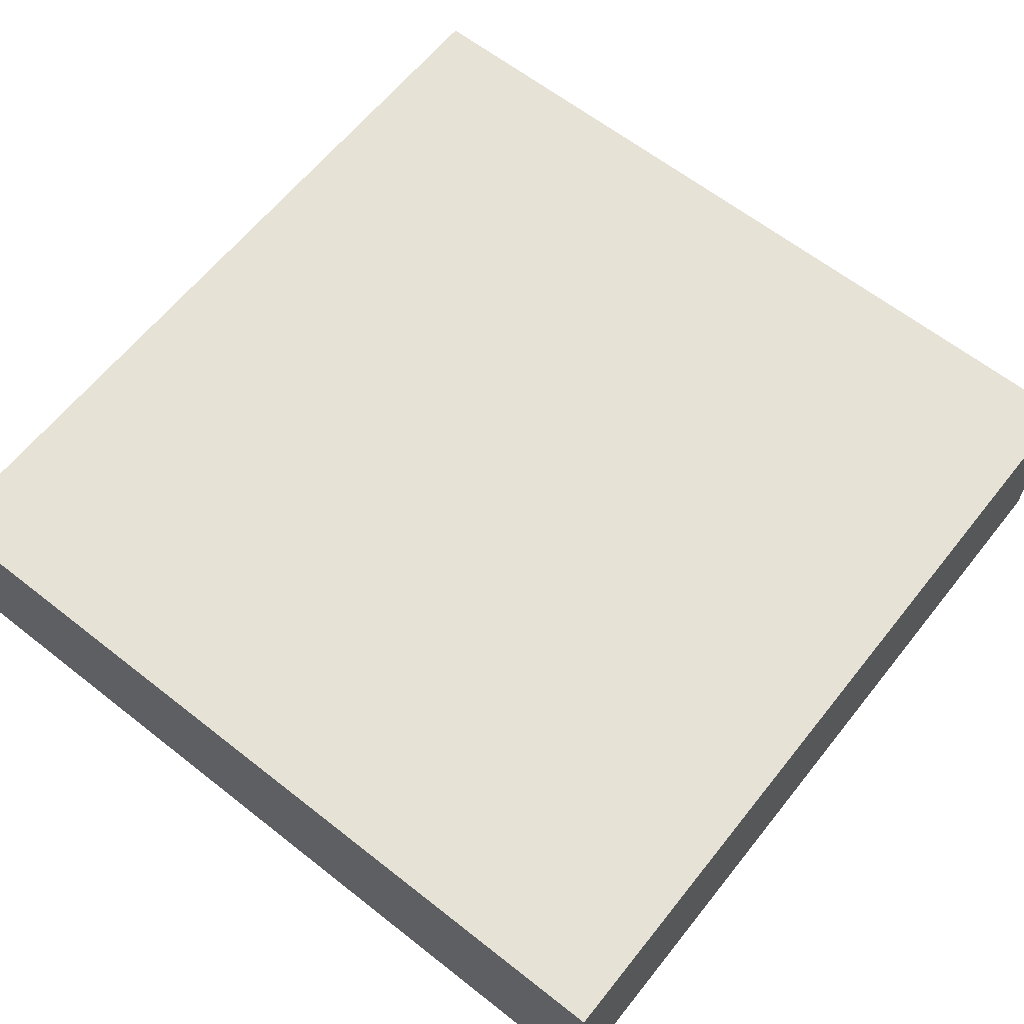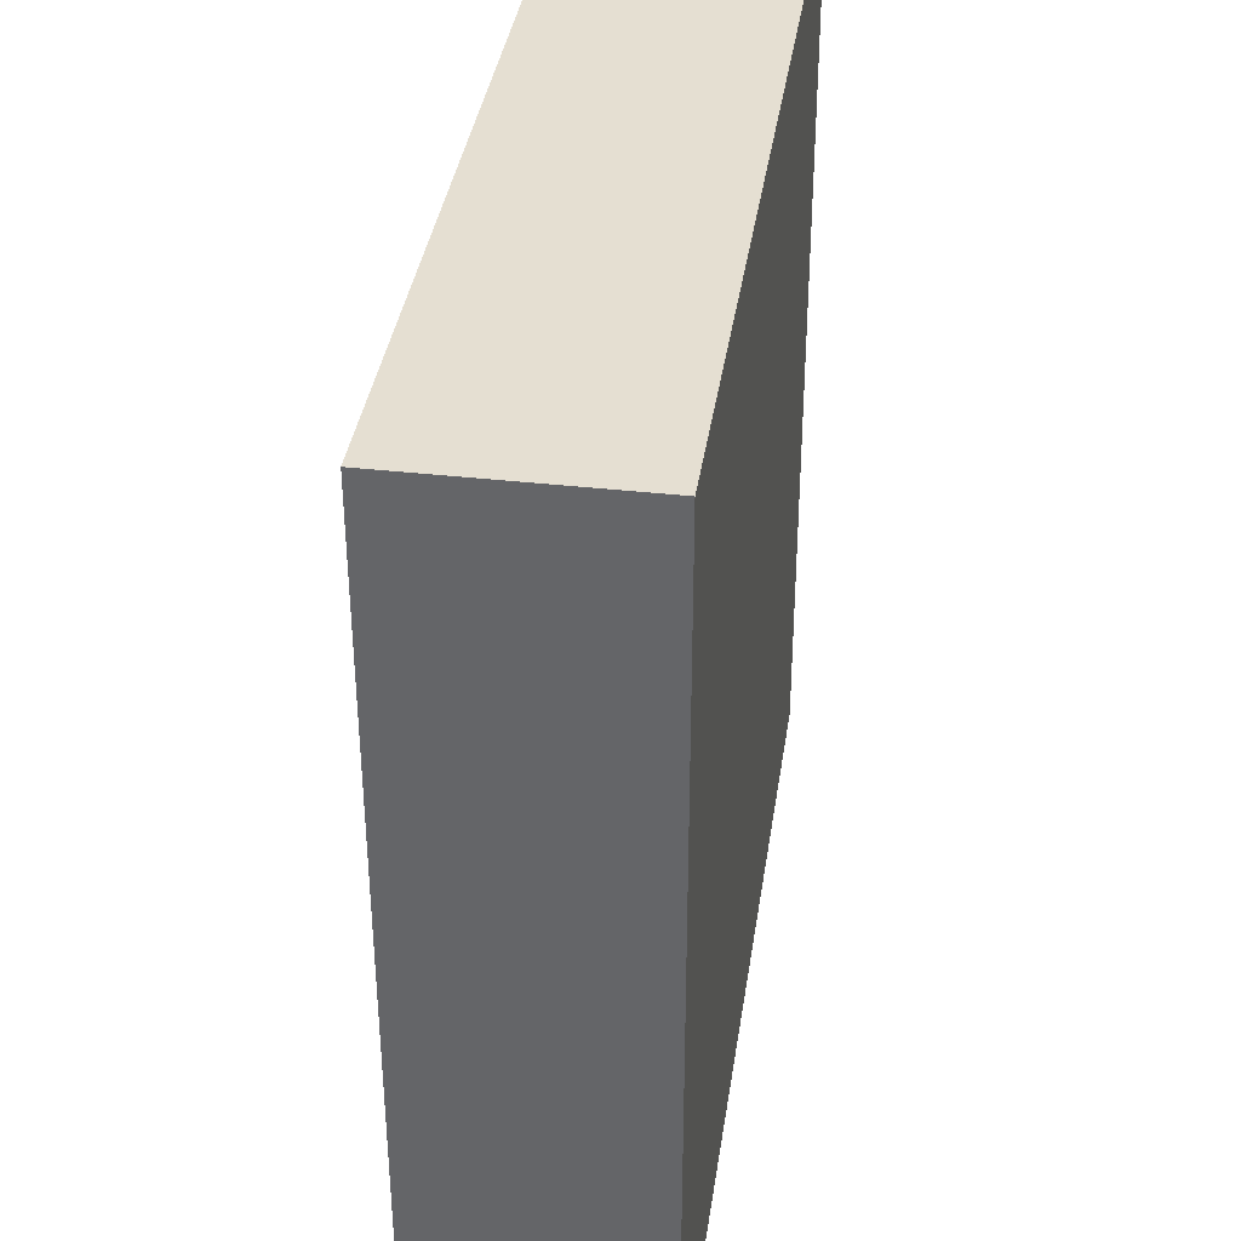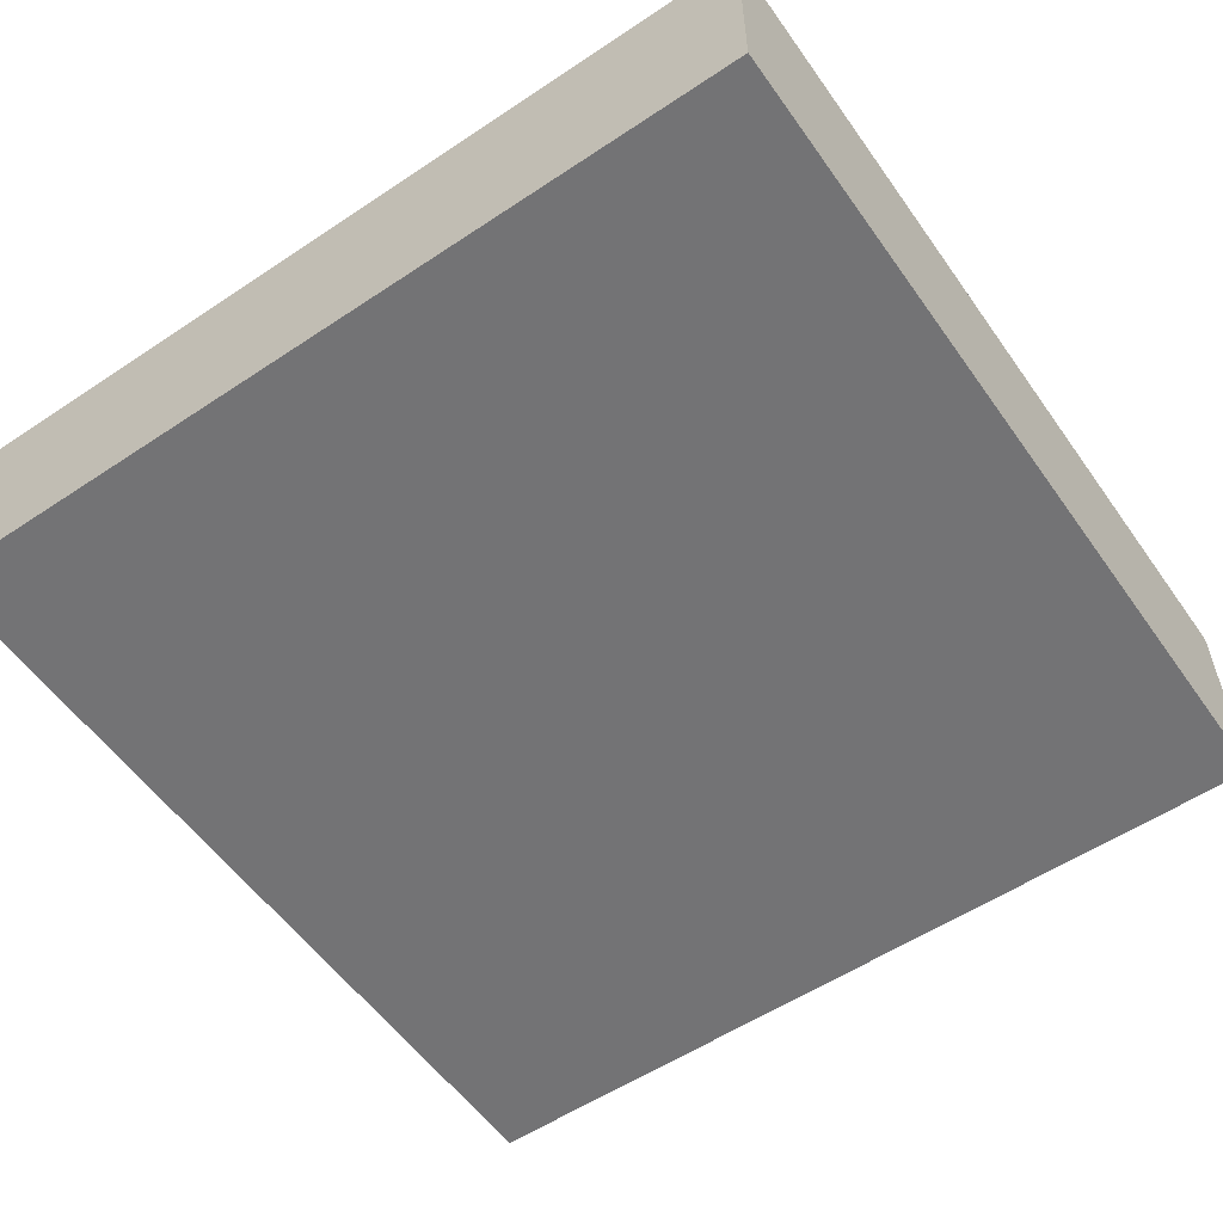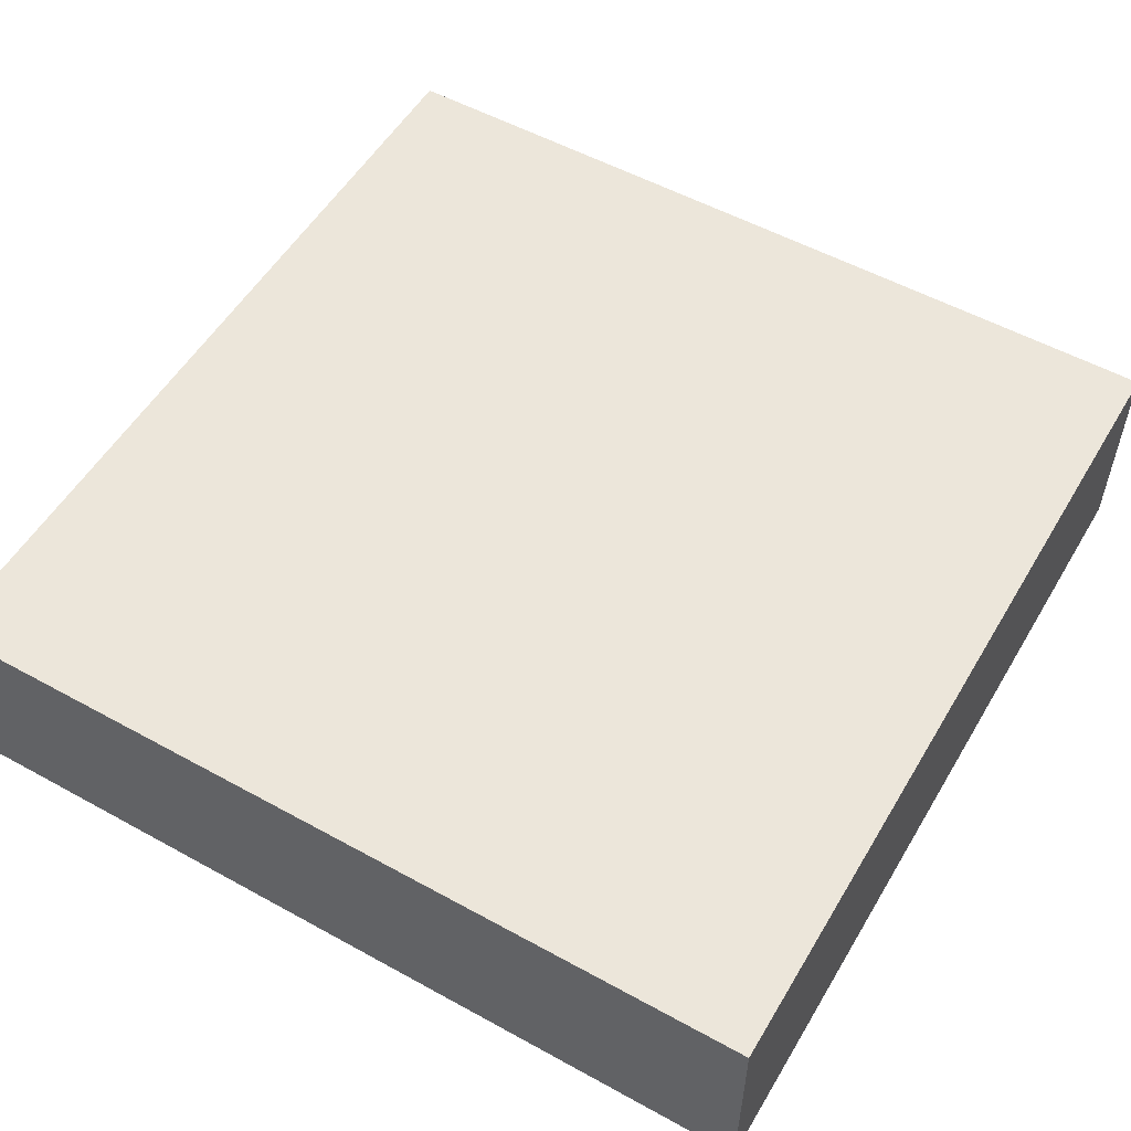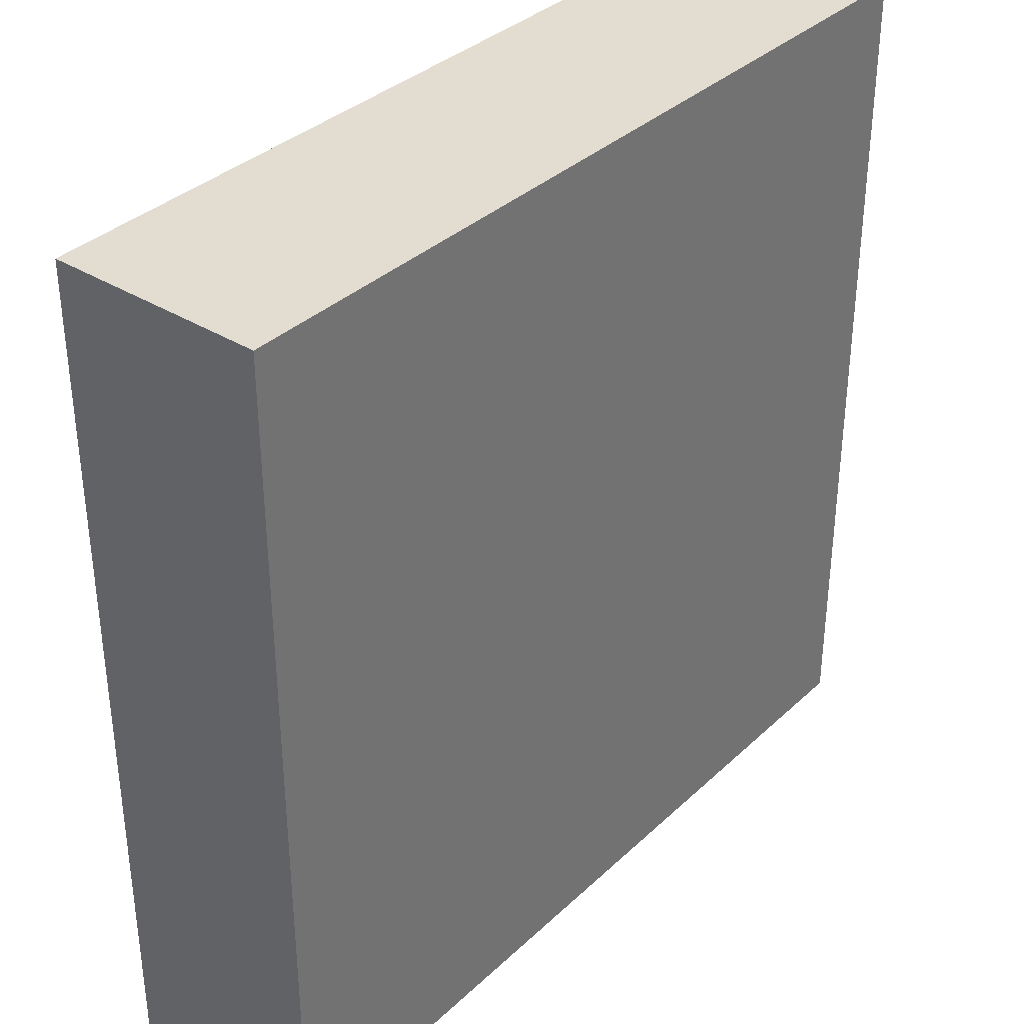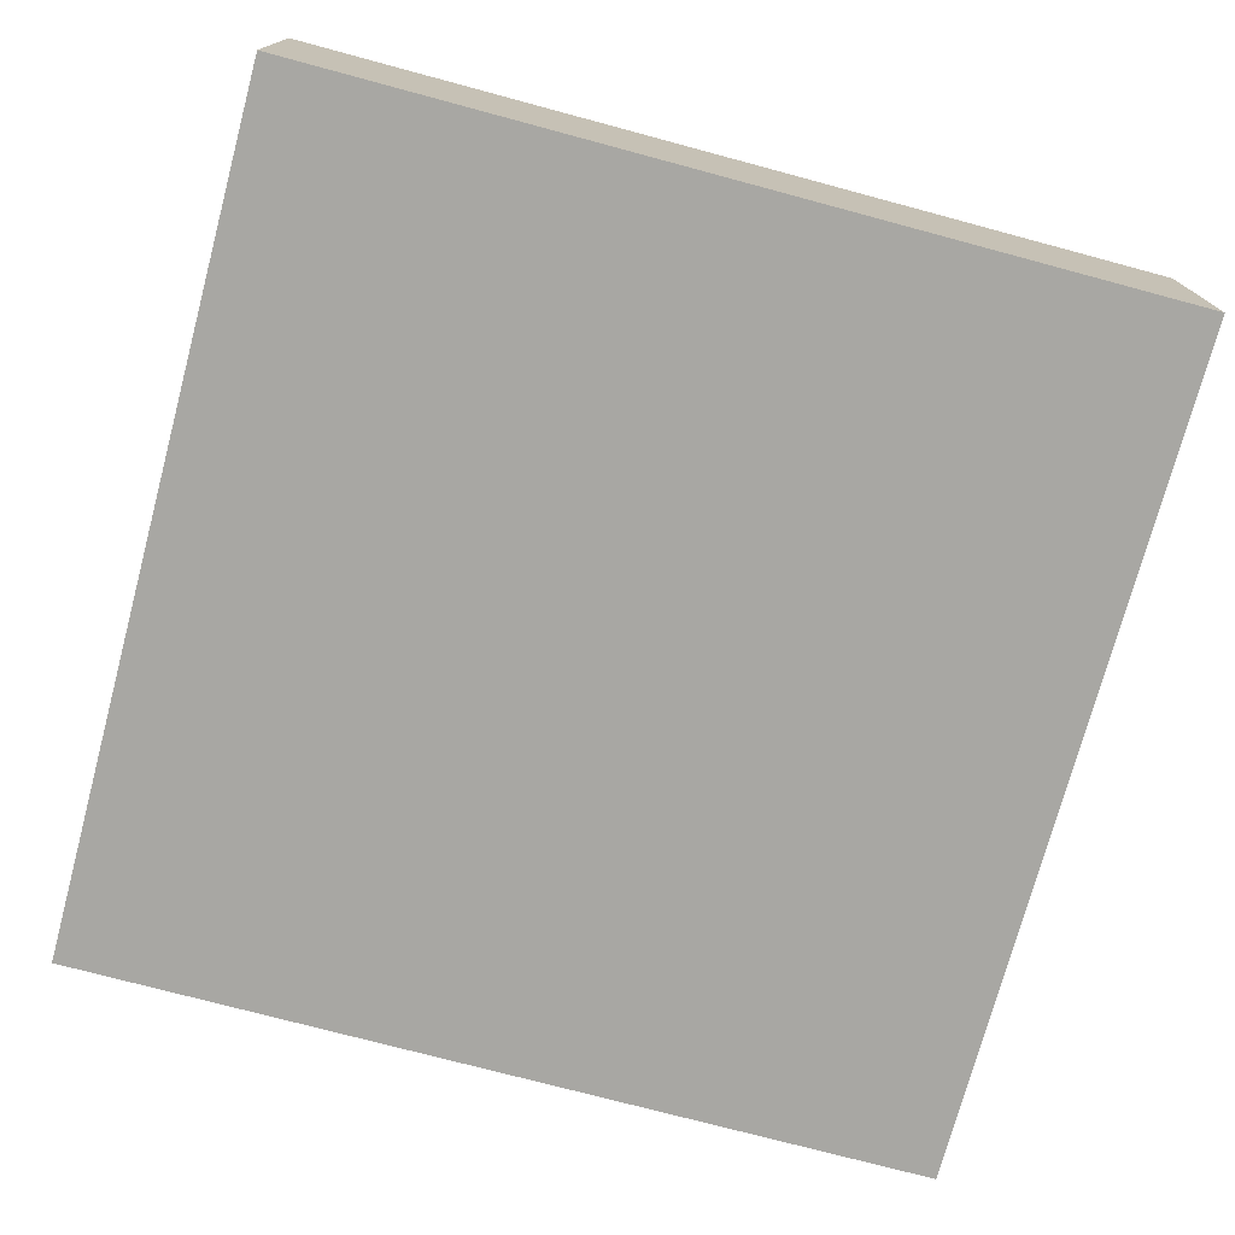
<metadata>
{"format":"obj","ext":"obj","renderer":"f3d","projection":"perspective","resolution":1024,"background":"white","views":[{"elev":62.9,"azim":-141.5,"up":"+Y"},{"elev":37.4,"azim":98.3,"up":"+Z"},{"elev":-56.0,"azim":-145.1,"up":"+Y"},{"elev":54.2,"azim":-59.7,"up":"+Y"},{"elev":35.4,"azim":129.4,"up":"+Z"},{"elev":-74.5,"azim":-105.0,"up":"+Y"}]}
</metadata>
<code>
o
v 0 2 0
v 0 2 -1.6
v 0 2.3 0
v 0 2.3 -0.2
v 0 2.3 -0.4
v 0 2.3 -0.6
v 0 2.3 -0.8
v 0 2.3 -1
v 0 2.3 -1.2
v 0 2.3 -1.4
v 0 2.4 0
v 0 2.4 -0.2
v 0 2.4 -0.4
v 0 2.4 -0.6
v 0 2.4 -0.8
v 0 2.4 -1
v 0 2.4 -1.2
v 0 2.4 -1.4
v 0 2.4 -1.6
v 1.6 2 0
v 1.6 2 -1.6
v 1.6 2.3 -0.2
v 1.6 2.3 -0.4
v 1.6 2.3 -0.6
v 1.6 2.3 -0.8
v 1.6 2.3 -1
v 1.6 2.3 -1.2
v 1.6 2.3 -1.4
v 1.6 2.3 -1.6
v 1.6 2.4 0
v 1.6 2.4 -0.2
v 1.6 2.4 -0.4
v 1.6 2.4 -0.6
v 1.6 2.4 -0.8
v 1.6 2.4 -1
v 1.6 2.4 -1.2
v 1.6 2.4 -1.4
v 1.6 2.4 -1.6
v 0 2 0
v 0 2.3 0
v 0 2.4 0
v 0.2 2.3 0
v 0.2 2.4 0
v 0.4 2.3 0
v 0.4 2.4 0
v 0.6 2.3 0
v 0.6 2.4 0
v 0.8 2.3 0
v 0.8 2.4 0
v 1 2.3 0
v 1 2.4 0
v 1.2 2.3 0
v 1.2 2.4 0
v 1.4 2.3 0
v 1.4 2.4 0
v 1.6 2 0
v 1.6 2.4 0
v 0 2 -1.6
v 0 2.4 -1.6
v 0.2 2.3 -1.6
v 0.2 2.4 -1.6
v 0.4 2.3 -1.6
v 0.4 2.4 -1.6
v 0.6 2.3 -1.6
v 0.6 2.4 -1.6
v 0.8 2.3 -1.6
v 0.8 2.4 -1.6
v 1 2.3 -1.6
v 1 2.4 -1.6
v 1.2 2.3 -1.6
v 1.2 2.4 -1.6
v 1.4 2.3 -1.6
v 1.4 2.4 -1.6
v 1.6 2 -1.6
v 1.6 2.3 -1.6
v 1.6 2.4 -1.6
v 0 2 0
v 1.6 2 0
v 0 2 -1.6
v 1.6 2 -1.6
v 0 2.4 0
v 0.2 2.4 0
v 0.4 2.4 0
v 0.6 2.4 0
v 0.8 2.4 0
v 1 2.4 0
v 1.2 2.4 0
v 1.4 2.4 0
v 1.6 2.4 0
v 0 2.4 -0.2
v 0.2 2.4 -0.2
v 0.4 2.4 -0.2
v 0.6 2.4 -0.2
v 0.8 2.4 -0.2
v 1 2.4 -0.2
v 1.2 2.4 -0.2
v 1.4 2.4 -0.2
v 1.6 2.4 -0.2
v 0 2.4 -0.4
v 0.2 2.4 -0.4
v 0.4 2.4 -0.4
v 0.6 2.4 -0.4
v 0.8 2.4 -0.4
v 1 2.4 -0.4
v 1.2 2.4 -0.4
v 1.4 2.4 -0.4
v 1.6 2.4 -0.4
v 0 2.4 -0.6
v 0.2 2.4 -0.6
v 0.4 2.4 -0.6
v 0.6 2.4 -0.6
v 0.8 2.4 -0.6
v 1 2.4 -0.6
v 1.2 2.4 -0.6
v 1.4 2.4 -0.6
v 1.6 2.4 -0.6
v 0 2.4 -0.8
v 0.2 2.4 -0.8
v 0.4 2.4 -0.8
v 0.6 2.4 -0.8
v 0.8 2.4 -0.8
v 1 2.4 -0.8
v 1.2 2.4 -0.8
v 1.4 2.4 -0.8
v 1.6 2.4 -0.8
v 0 2.4 -1
v 0.2 2.4 -1
v 0.4 2.4 -1
v 0.6 2.4 -1
v 0.8 2.4 -1
v 1 2.4 -1
v 1.2 2.4 -1
v 1.4 2.4 -1
v 1.6 2.4 -1
v 0 2.4 -1.2
v 0.2 2.4 -1.2
v 0.4 2.4 -1.2
v 0.6 2.4 -1.2
v 0.8 2.4 -1.2
v 1 2.4 -1.2
v 1.2 2.4 -1.2
v 1.4 2.4 -1.2
v 1.6 2.4 -1.2
v 0 2.4 -1.4
v 0.2 2.4 -1.4
v 0.4 2.4 -1.4
v 0.6 2.4 -1.4
v 0.8 2.4 -1.4
v 1 2.4 -1.4
v 1.2 2.4 -1.4
v 1.4 2.4 -1.4
v 1.6 2.4 -1.4
v 0 2.4 -1.6
v 0.2 2.4 -1.6
v 0.4 2.4 -1.6
v 0.6 2.4 -1.6
v 0.8 2.4 -1.6
v 1 2.4 -1.6
v 1.2 2.4 -1.6
v 1.4 2.4 -1.6
v 1.6 2.4 -1.6
f 3 2 1
f 4 2 3
f 5 2 4
f 6 2 5
f 7 2 6
f 8 2 7
f 9 2 8
f 10 2 9
f 11 4 3
f 12 5 4
f 12 4 11
f 13 6 5
f 13 5 12
f 14 7 6
f 14 6 13
f 15 8 7
f 15 7 14
f 16 9 8
f 16 8 15
f 17 10 9
f 17 9 16
f 18 2 10
f 18 10 17
f 19 2 18
f 20 21 22
f 22 21 23
f 23 21 24
f 24 21 25
f 25 21 26
f 26 21 27
f 27 21 28
f 28 21 29
f 20 22 30
f 22 23 31
f 30 22 31
f 23 24 32
f 31 23 32
f 24 25 33
f 32 24 33
f 25 26 34
f 33 25 34
f 26 27 35
f 34 26 35
f 27 28 36
f 35 27 36
f 28 29 37
f 36 28 37
f 37 29 38
f 42 40 39
f 42 41 40
f 43 41 42
f 44 42 39
f 44 43 42
f 45 43 44
f 46 44 39
f 46 45 44
f 47 45 46
f 48 46 39
f 48 47 46
f 49 47 48
f 50 48 39
f 50 49 48
f 51 49 50
f 52 50 39
f 52 51 50
f 53 51 52
f 54 52 39
f 54 53 52
f 55 53 54
f 56 54 39
f 56 55 54
f 57 55 56
f 58 59 60
f 60 59 61
f 58 60 62
f 60 61 62
f 62 61 63
f 58 62 64
f 62 63 64
f 64 63 65
f 58 64 66
f 64 65 66
f 66 65 67
f 58 66 68
f 66 67 68
f 68 67 69
f 58 68 70
f 68 69 70
f 70 69 71
f 58 70 72
f 70 71 72
f 72 71 73
f 58 72 74
f 72 73 75
f 74 72 75
f 75 73 76
f 79 78 77
f 80 78 79
f 81 82 90
f 82 83 91
f 90 82 91
f 83 84 92
f 91 83 92
f 84 85 93
f 92 84 93
f 85 86 94
f 93 85 94
f 86 87 95
f 94 86 95
f 87 88 96
f 95 87 96
f 88 89 97
f 96 88 97
f 97 89 98
f 90 91 99
f 91 92 100
f 99 91 100
f 92 93 101
f 100 92 101
f 93 94 102
f 101 93 102
f 94 95 103
f 102 94 103
f 95 96 104
f 103 95 104
f 96 97 105
f 104 96 105
f 97 98 106
f 105 97 106
f 106 98 107
f 99 100 108
f 100 101 109
f 108 100 109
f 101 102 110
f 109 101 110
f 102 103 111
f 110 102 111
f 103 104 112
f 111 103 112
f 104 105 113
f 112 104 113
f 105 106 114
f 113 105 114
f 106 107 115
f 114 106 115
f 115 107 116
f 108 109 117
f 109 110 118
f 117 109 118
f 110 111 119
f 118 110 119
f 111 112 120
f 119 111 120
f 112 113 121
f 120 112 121
f 113 114 122
f 121 113 122
f 114 115 123
f 122 114 123
f 115 116 124
f 123 115 124
f 124 116 125
f 117 118 126
f 118 119 127
f 126 118 127
f 119 120 128
f 127 119 128
f 120 121 129
f 128 120 129
f 121 122 130
f 129 121 130
f 122 123 131
f 130 122 131
f 123 124 132
f 131 123 132
f 124 125 133
f 132 124 133
f 133 125 134
f 126 127 135
f 127 128 136
f 135 127 136
f 128 129 137
f 136 128 137
f 129 130 138
f 137 129 138
f 130 131 139
f 138 130 139
f 131 132 140
f 139 131 140
f 132 133 141
f 140 132 141
f 133 134 142
f 141 133 142
f 142 134 143
f 135 136 144
f 136 137 145
f 144 136 145
f 137 138 146
f 145 137 146
f 138 139 147
f 146 138 147
f 139 140 148
f 147 139 148
f 140 141 149
f 148 140 149
f 141 142 150
f 149 141 150
f 142 143 151
f 150 142 151
f 151 143 152
f 144 145 153
f 145 146 154
f 153 145 154
f 146 147 155
f 154 146 155
f 147 148 156
f 155 147 156
f 148 149 157
f 156 148 157
f 149 150 158
f 157 149 158
f 150 151 159
f 158 150 159
f 151 152 160
f 159 151 160
f 160 152 161

</code>
